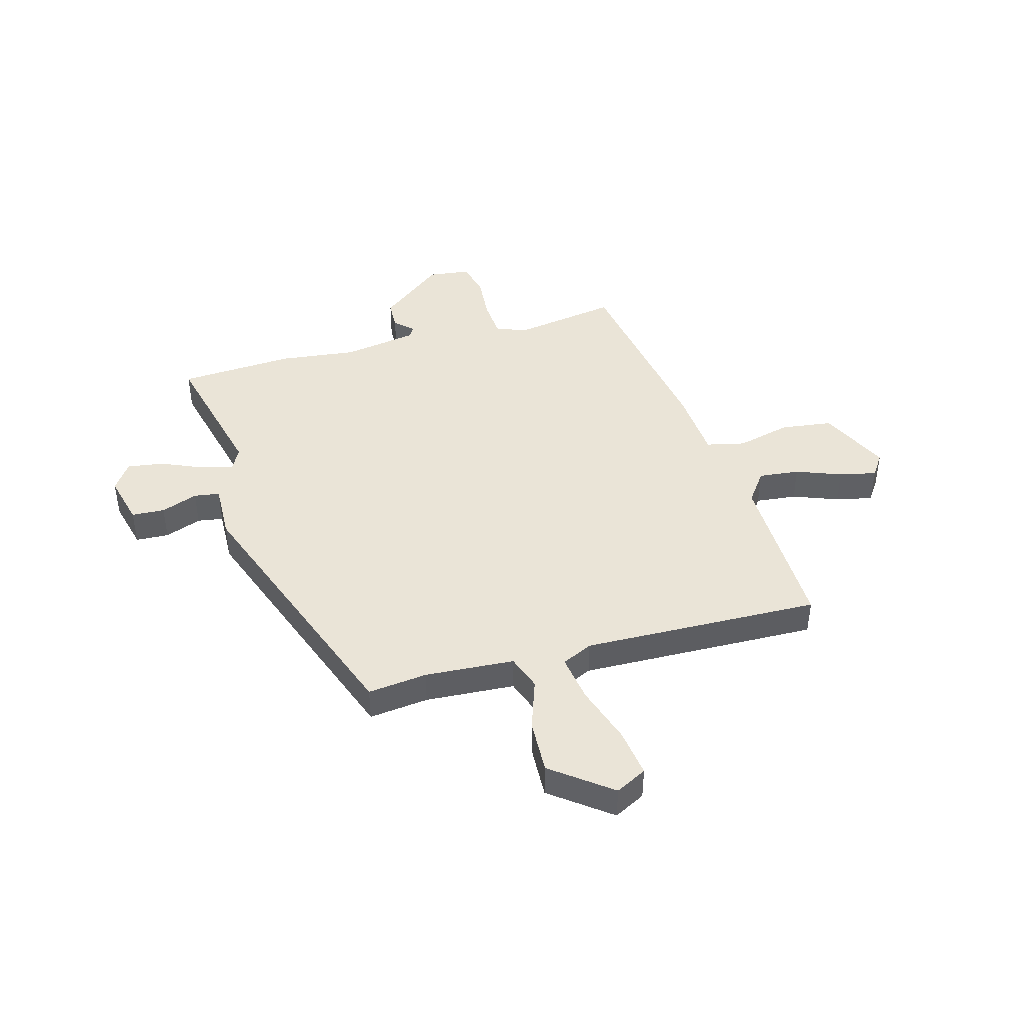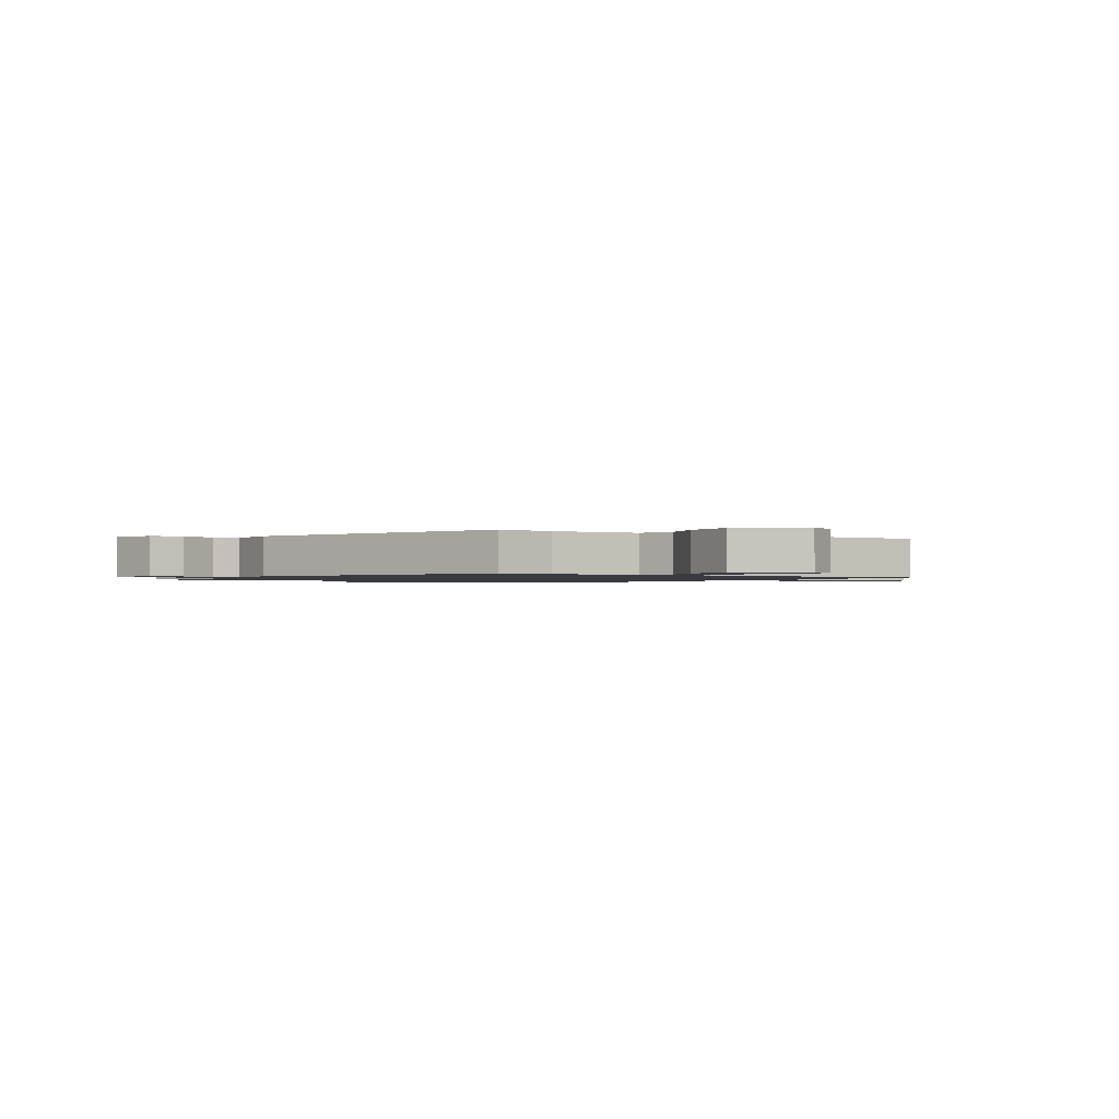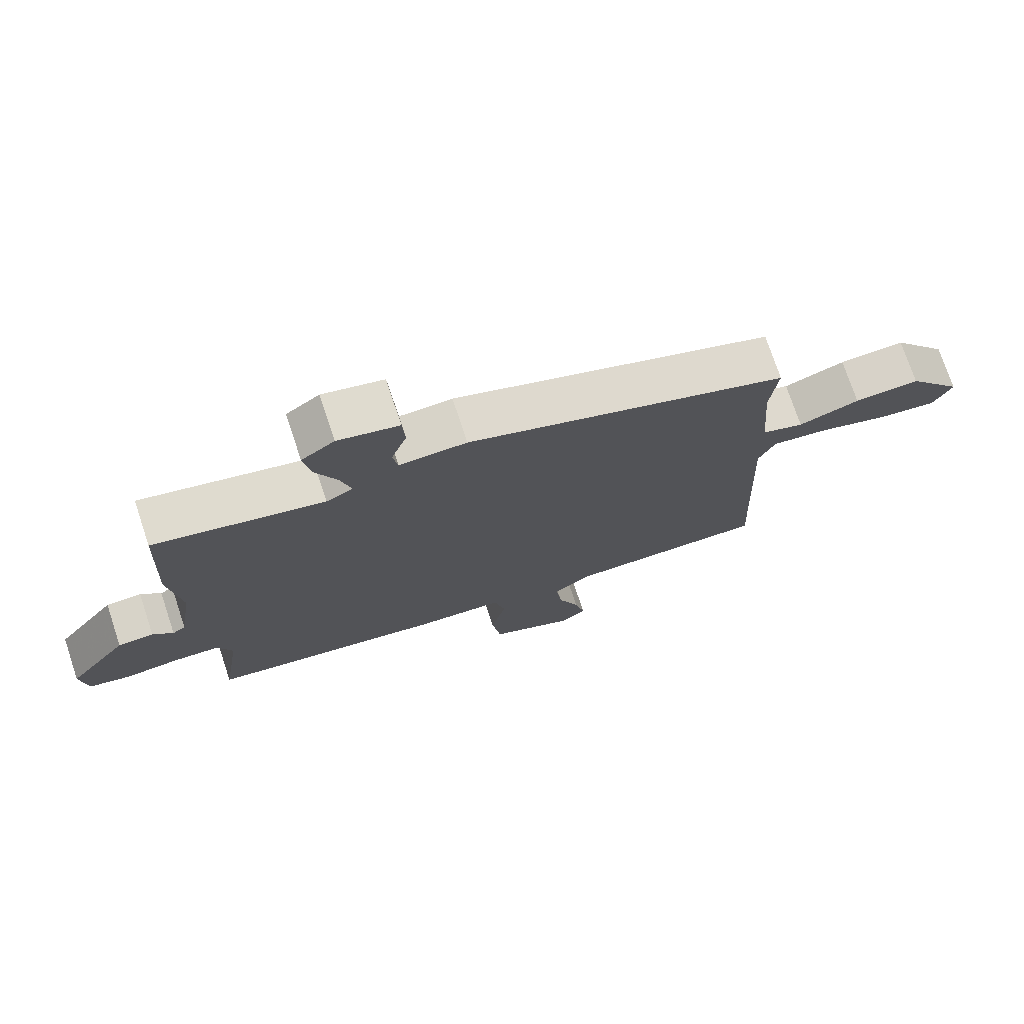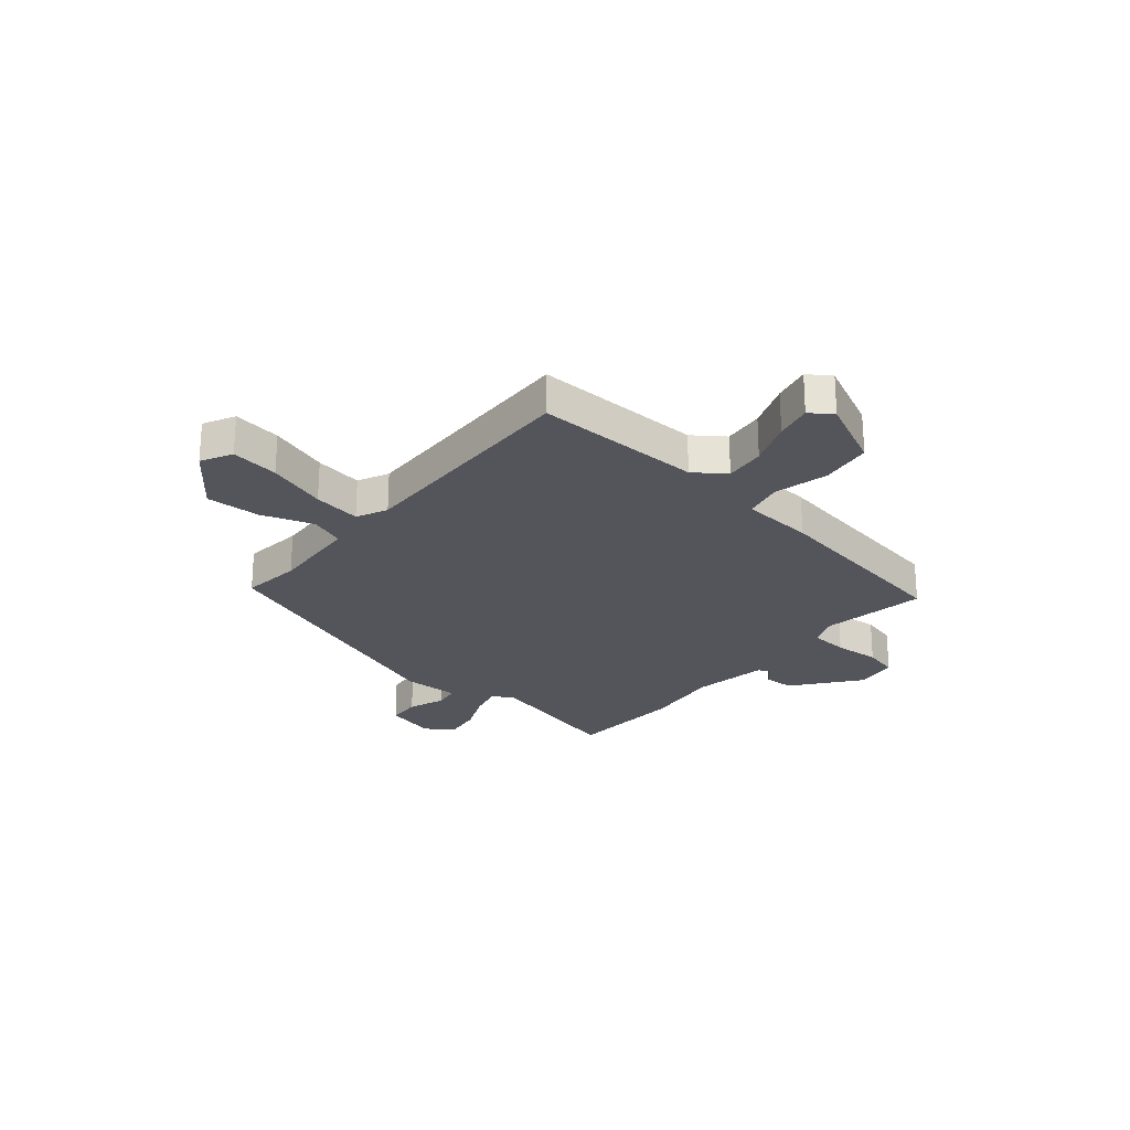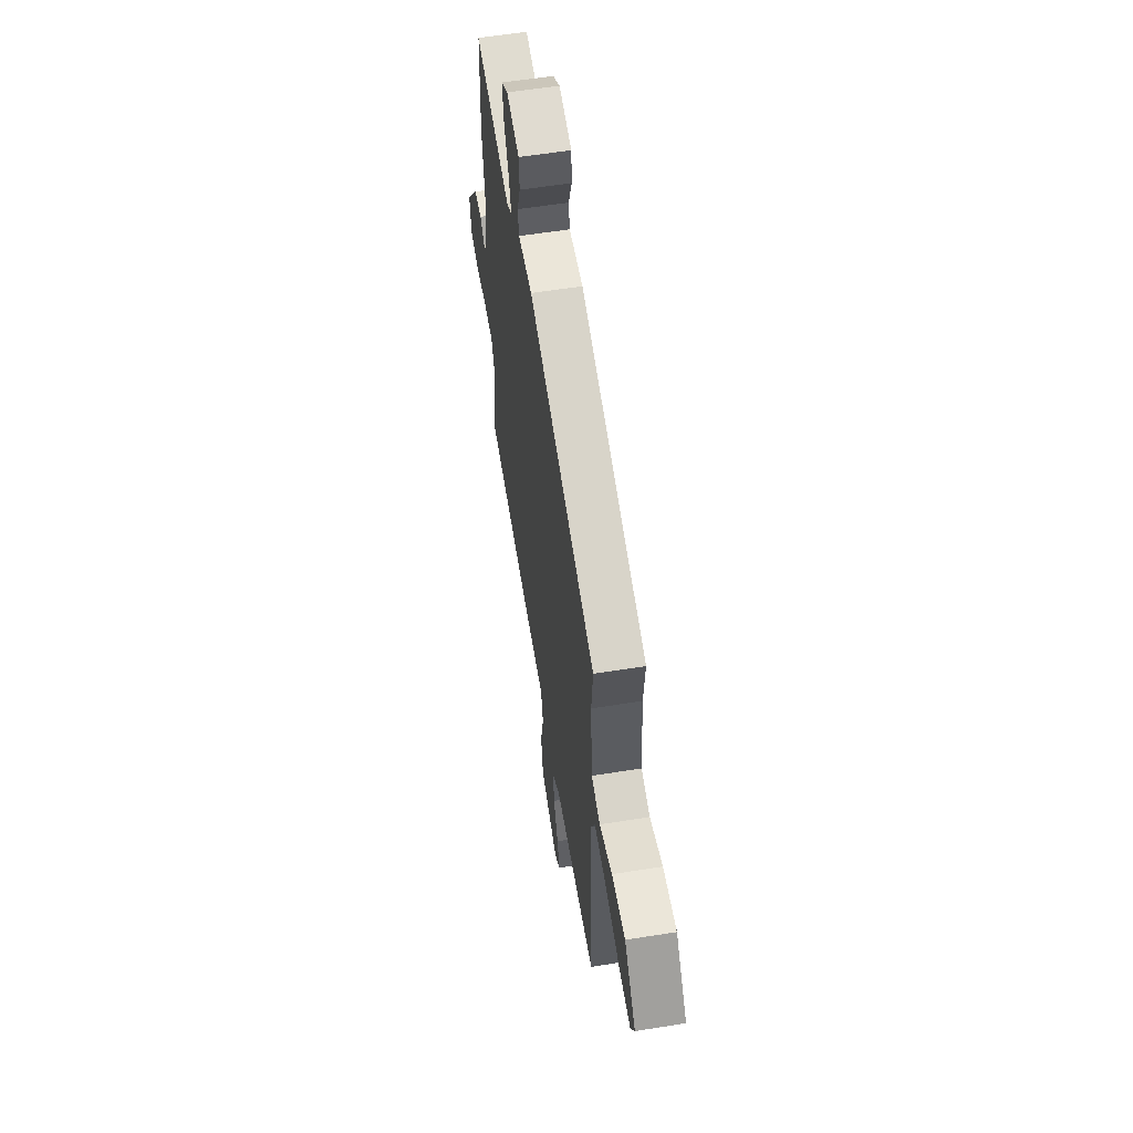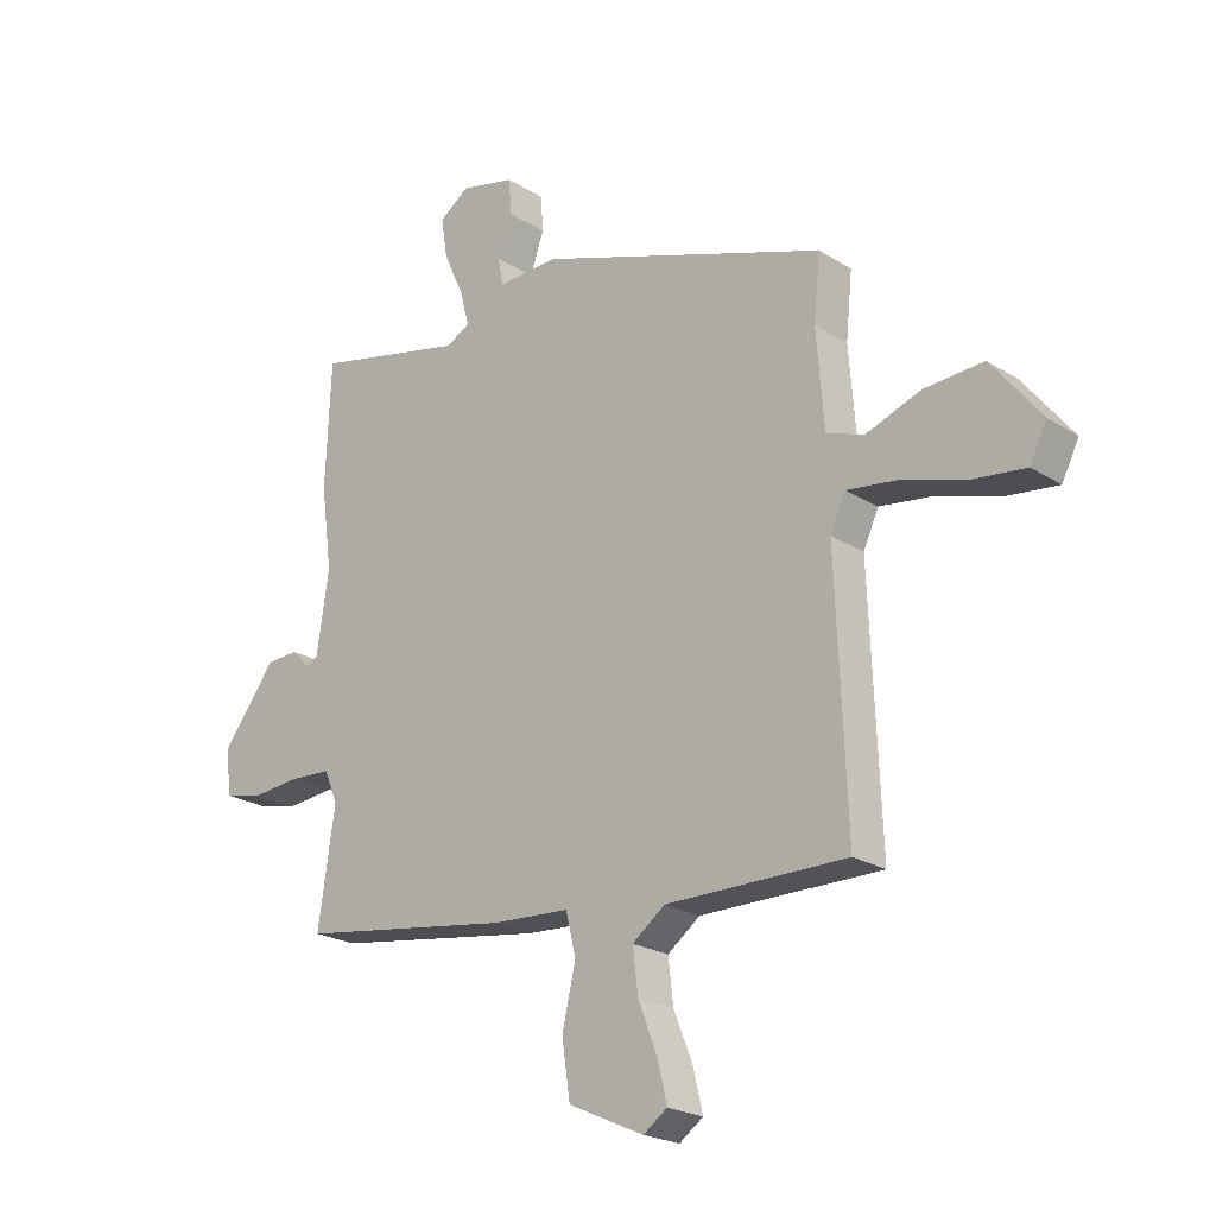
<metadata>
{"format":"obj","ext":"obj","renderer":"f3d","projection":"perspective","resolution":1024,"background":"white","views":[{"elev":43.7,"azim":73.6,"up":"+Y"},{"elev":-1.3,"azim":56.3,"up":"+Y"},{"elev":74.1,"azim":-18.4,"up":"+Z"},{"elev":-25.0,"azim":139.1,"up":"+Y"},{"elev":57.4,"azim":80.5,"up":"+Z"},{"elev":-22.2,"azim":42.5,"up":"+Z"}]}
</metadata>
<code>
v 0.477 0.07 0.362
v 0.466 0.07 0.252
v 0.479 0.07 0.087
v 0.544 0.07 0.065
v 0.638 0.07 0.099
v 0.739 0.07 0.105
v 0.824 0.07 -0.003
v 0.795 0.07 -0.061
v 0.706 0.07 -0.05
v 0.596 0.07 -0.016
v 0.508 0.07 -0.004
v 0.482 0.07 -0.061
v 0.5 0.07 -0.5
v 0.19 0.07 -0.499
v 0.134 0.07 -0.541
v 0.143 0.07 -0.616
v 0.176 0.07 -0.699
v 0.192 0.07 -0.767
v 0.151 0.07 -0.796
v 0.022 0.07 -0.737
v 0.008 0.07 -0.642
v 0.031 0.07 -0.542
v 0.014 0.07 -0.471
v -0.12 0.07 -0.463
v -0.484 0.07 -0.408
v -0.455 0.07 -0.214
v -0.478 0.07 -0.159
v -0.549 0.07 -0.155
v -0.633 0.07 -0.163
v -0.697 0.07 -0.148
v -0.708 0.07 -0.071
v -0.616 0.07 0.05
v -0.561 0.07 0.053
v -0.53 0.07 0.02
v -0.51 0.07 0.032
v -0.489 0.07 0.17
v -0.508 0.07 0.312
v -0.499 0.07 0.525
v -0.238 0.07 0.466
v -0.197 0.07 0.488
v -0.213 0.07 0.548
v -0.247 0.07 0.623
v -0.258 0.07 0.691
v -0.207 0.07 0.727
v -0.113 0.07 0.705
v -0.109 0.07 0.644
v -0.133 0.07 0.576
v -0.125 0.07 0.529
v -0.021 0.07 0.534
v 0.477 0 0.362
v 0.466 0 0.252
v 0.479 0 0.087
v 0.544 0 0.065
v 0.638 0 0.099
v 0.739 0 0.105
v 0.824 0 -0.003
v 0.795 0 -0.061
v 0.706 0 -0.05
v 0.596 0 -0.016
v 0.508 0 -0.004
v 0.482 0 -0.061
v 0.5 0 -0.5
v 0.19 0 -0.499
v 0.134 0 -0.541
v 0.143 0 -0.616
v 0.176 0 -0.699
v 0.192 0 -0.767
v 0.151 0 -0.796
v 0.022 0 -0.737
v 0.008 0 -0.642
v 0.031 0 -0.542
v 0.014 0 -0.471
v -0.12 0 -0.463
v -0.484 0 -0.408
v -0.455 0 -0.214
v -0.478 0 -0.159
v -0.549 0 -0.155
v -0.633 0 -0.163
v -0.697 0 -0.148
v -0.708 0 -0.071
v -0.616 0 0.05
v -0.561 0 0.053
v -0.53 0 0.02
v -0.51 0 0.032
v -0.489 0 0.17
v -0.508 0 0.312
v -0.499 0 0.525
v -0.238 0 0.466
v -0.197 0 0.488
v -0.213 0 0.548
v -0.247 0 0.623
v -0.258 0 0.691
v -0.207 0 0.727
v -0.113 0 0.705
v -0.109 0 0.644
v -0.133 0 0.576
v -0.125 0 0.529
v -0.021 0 0.534
f 48 49 1 2
f 44 45 46 47
f 44 47 48
f 41 42 43 44
f 40 41 44 48
f 36 37 38 39
f 35 36 39 40
f 31 32 33 34
f 29 30 31 34
f 28 29 34 35
f 27 28 35 40
f 23 24 25 26
f 23 26 27 40
f 19 20 21 22
f 16 17 18 19
f 15 16 19 22
f 14 15 22 23
f 12 13 14 23
f 7 8 9 10
f 7 10 11
f 4 5 6 7
f 4 7 11
f 3 4 11
f 40 48 2 3
f 12 23 40
f 3 11 12 40
f 51 50 98 97
f 96 95 94 93
f 97 96 93
f 93 92 91 90
f 97 93 90 89
f 88 87 86 85
f 89 88 85 84
f 83 82 81 80
f 83 80 79 78
f 84 83 78 77
f 89 84 77 76
f 75 74 73 72
f 89 76 75 72
f 71 70 69 68
f 68 67 66 65
f 71 68 65 64
f 72 71 64 63
f 72 63 62 61
f 59 58 57 56
f 60 59 56
f 56 55 54 53
f 60 56 53
f 60 53 52
f 52 51 97 89
f 89 72 61
f 89 61 60 52
f 1 50 51 2
f 2 51 52 3
f 3 52 53 4
f 4 53 54 5
f 5 54 55 6
f 6 55 56 7
f 7 56 57 8
f 8 57 58 9
f 9 58 59 10
f 10 59 60 11
f 11 60 61 12
f 12 61 62 13
f 13 62 63 14
f 14 63 64 15
f 15 64 65 16
f 16 65 66 17
f 17 66 67 18
f 18 67 68 19
f 19 68 69 20
f 20 69 70 21
f 21 70 71 22
f 22 71 72 23
f 23 72 73 24
f 24 73 74 25
f 25 74 75 26
f 26 75 76 27
f 27 76 77 28
f 28 77 78 29
f 29 78 79 30
f 30 79 80 31
f 31 80 81 32
f 32 81 82 33
f 33 82 83 34
f 34 83 84 35
f 35 84 85 36
f 36 85 86 37
f 37 86 87 38
f 38 87 88 39
f 39 88 89 40
f 40 89 90 41
f 41 90 91 42
f 42 91 92 43
f 43 92 93 44
f 44 93 94 45
f 45 94 95 46
f 46 95 96 47
f 47 96 97 48
f 48 97 98 49
f 49 98 50 1

</code>
